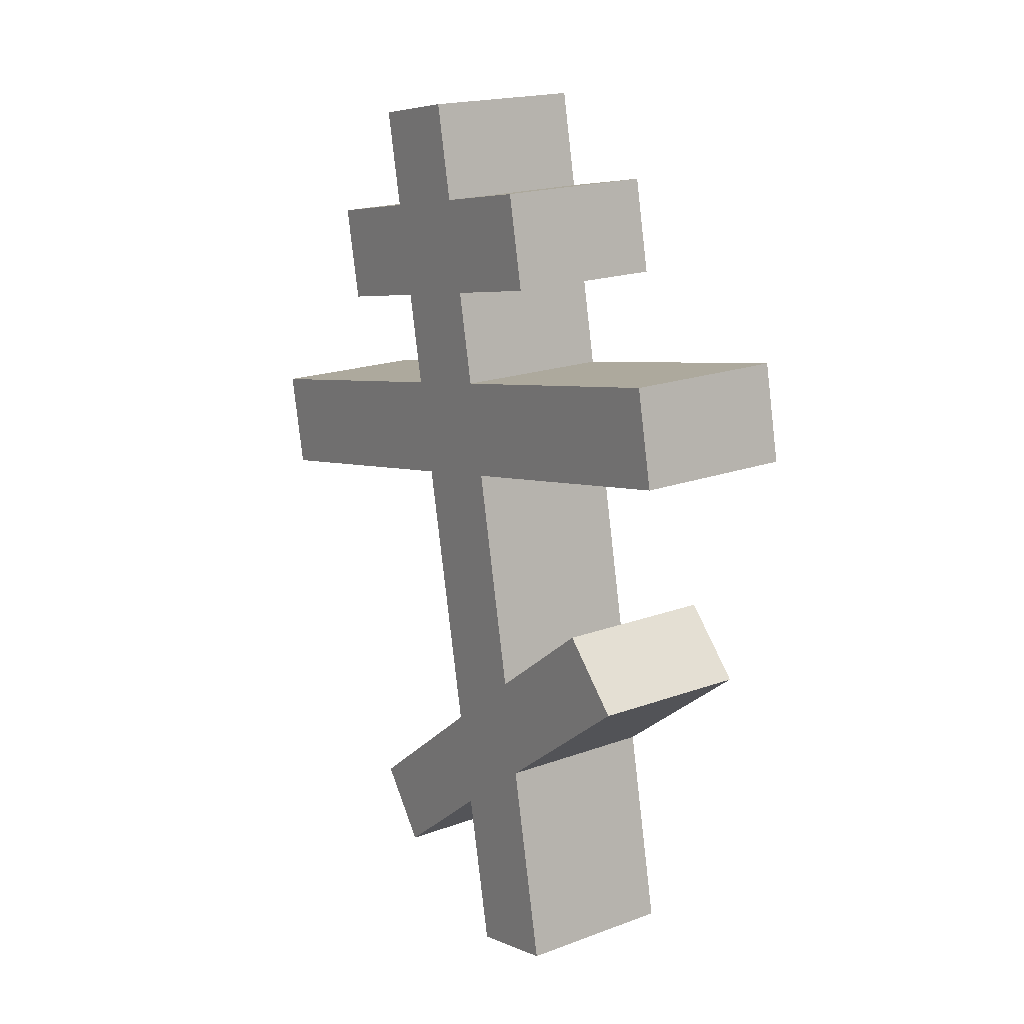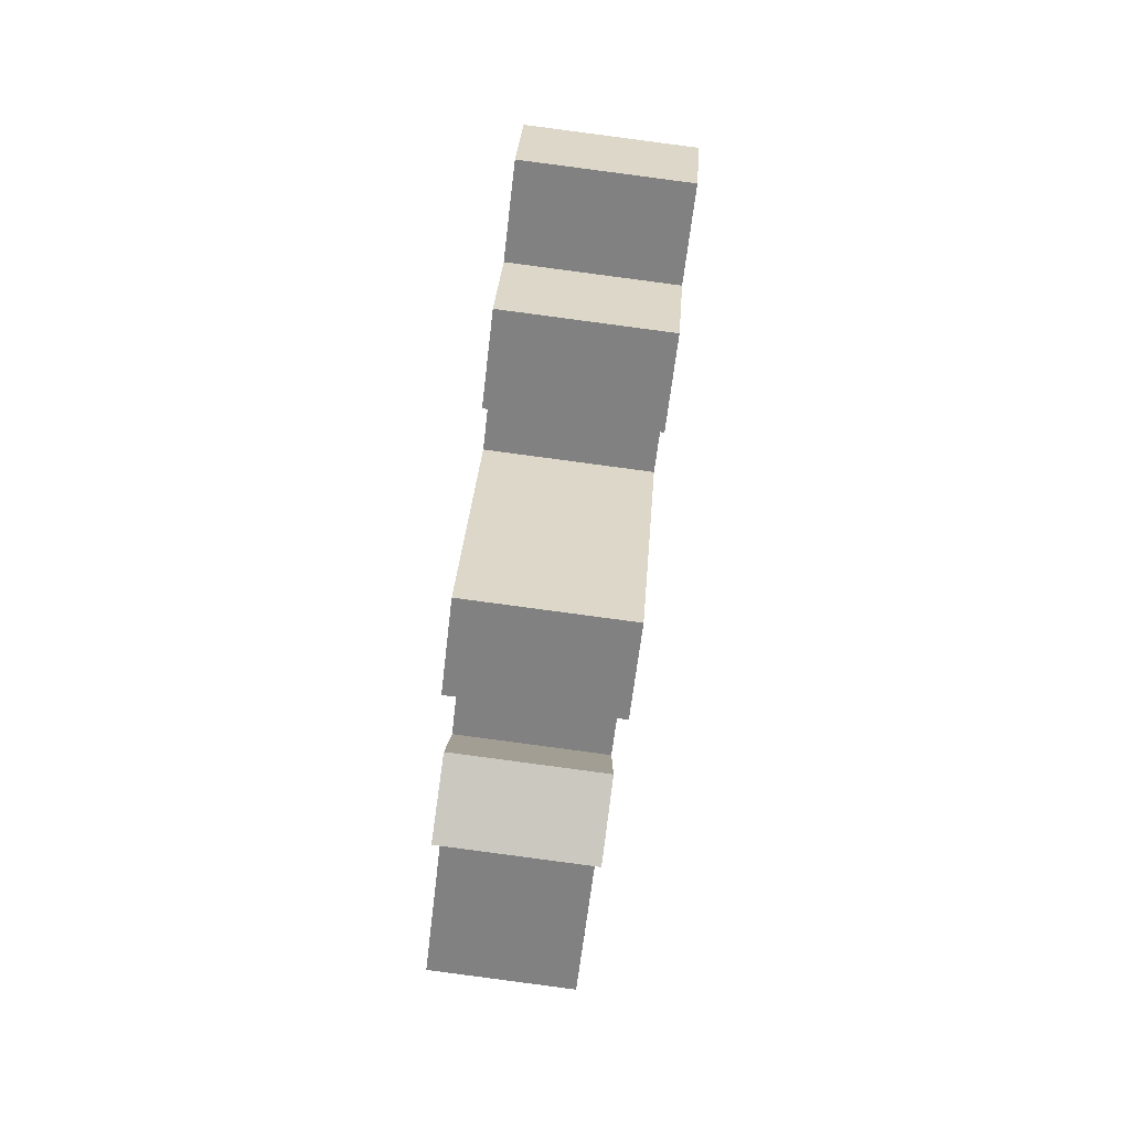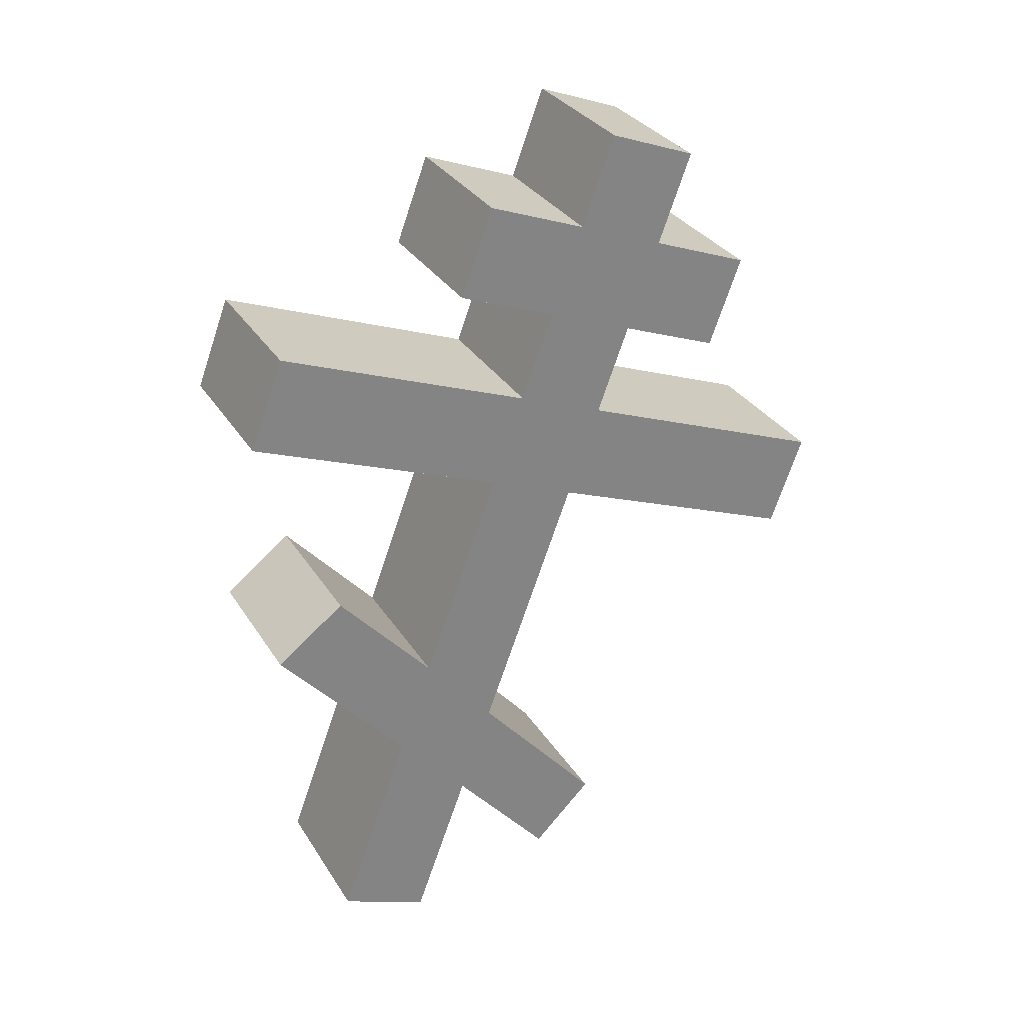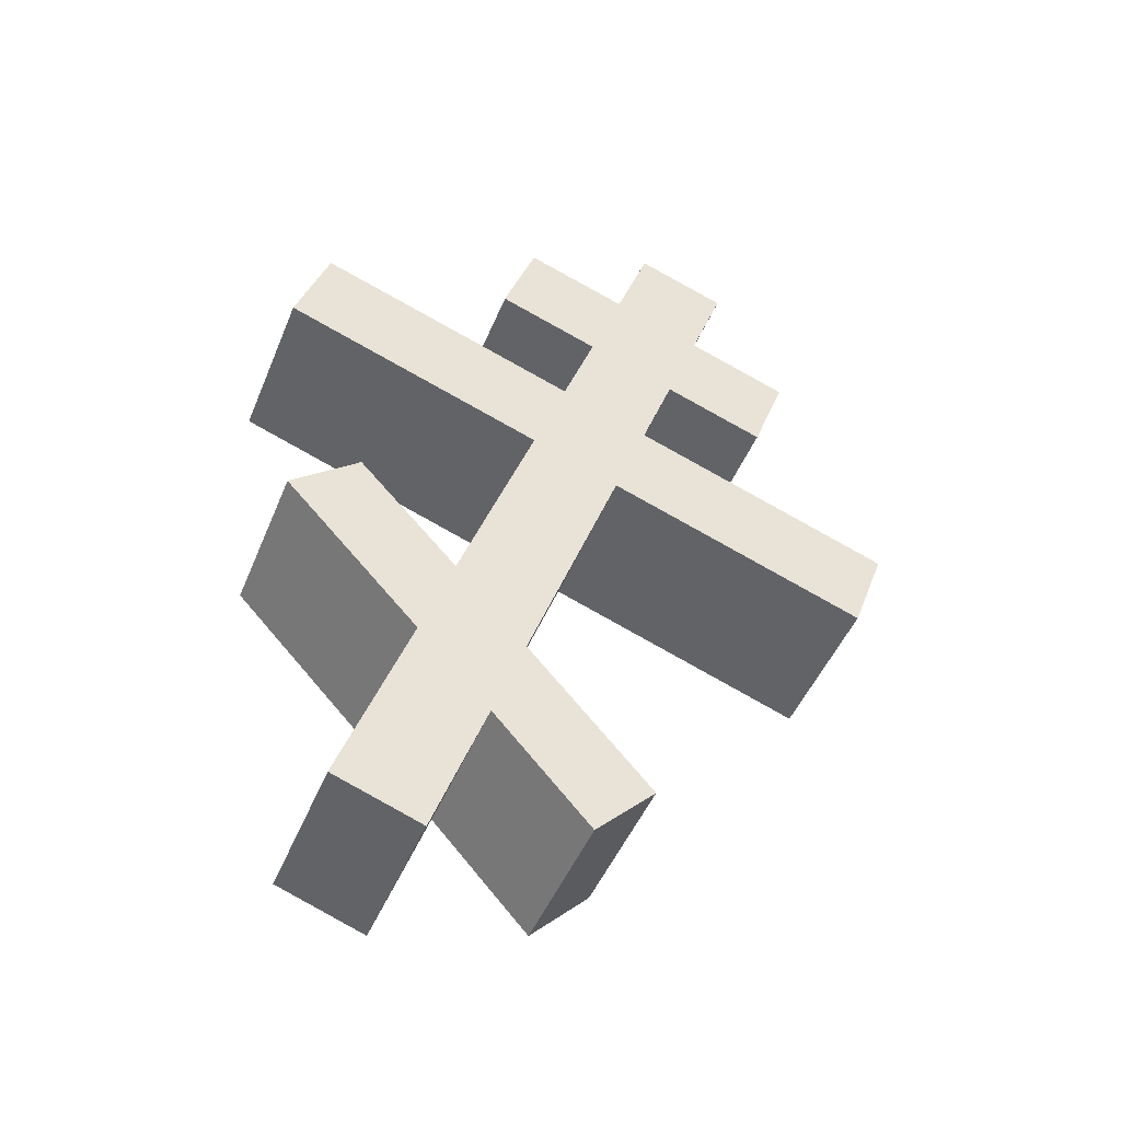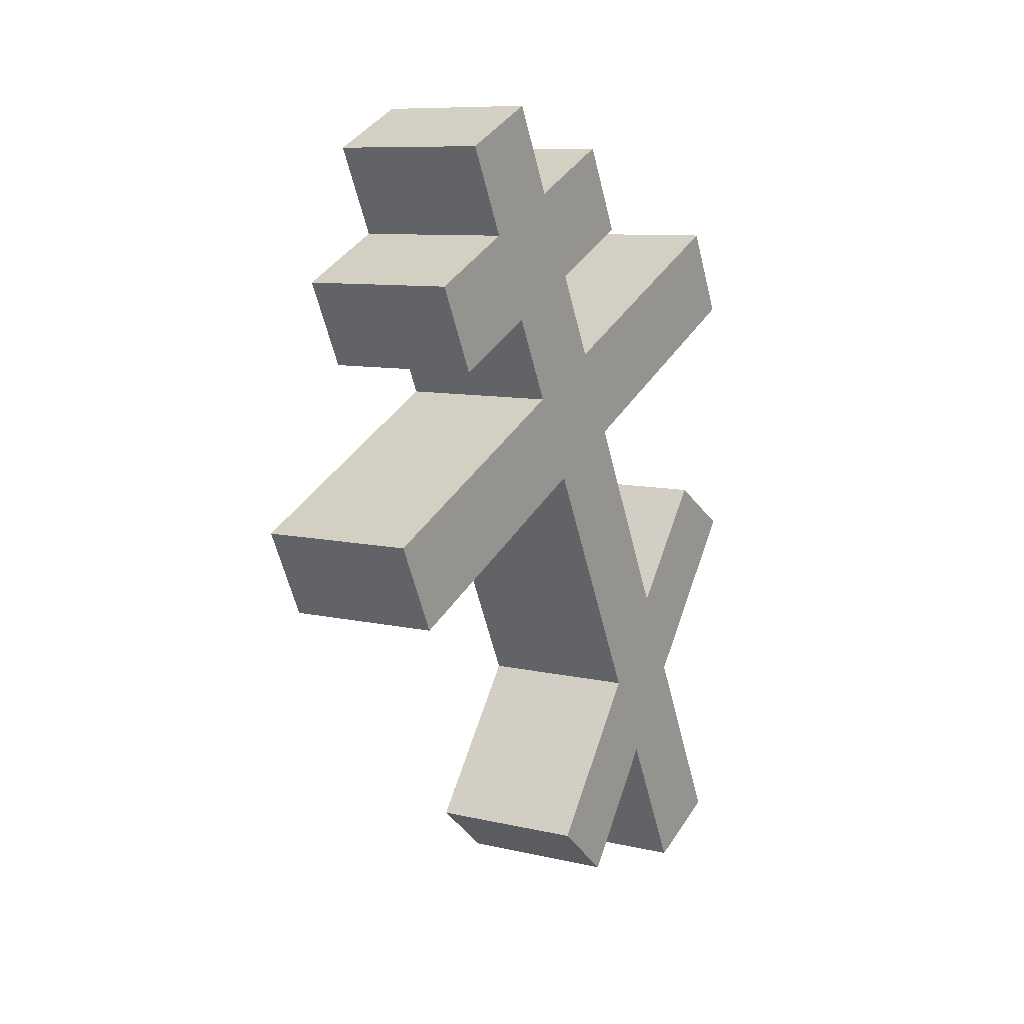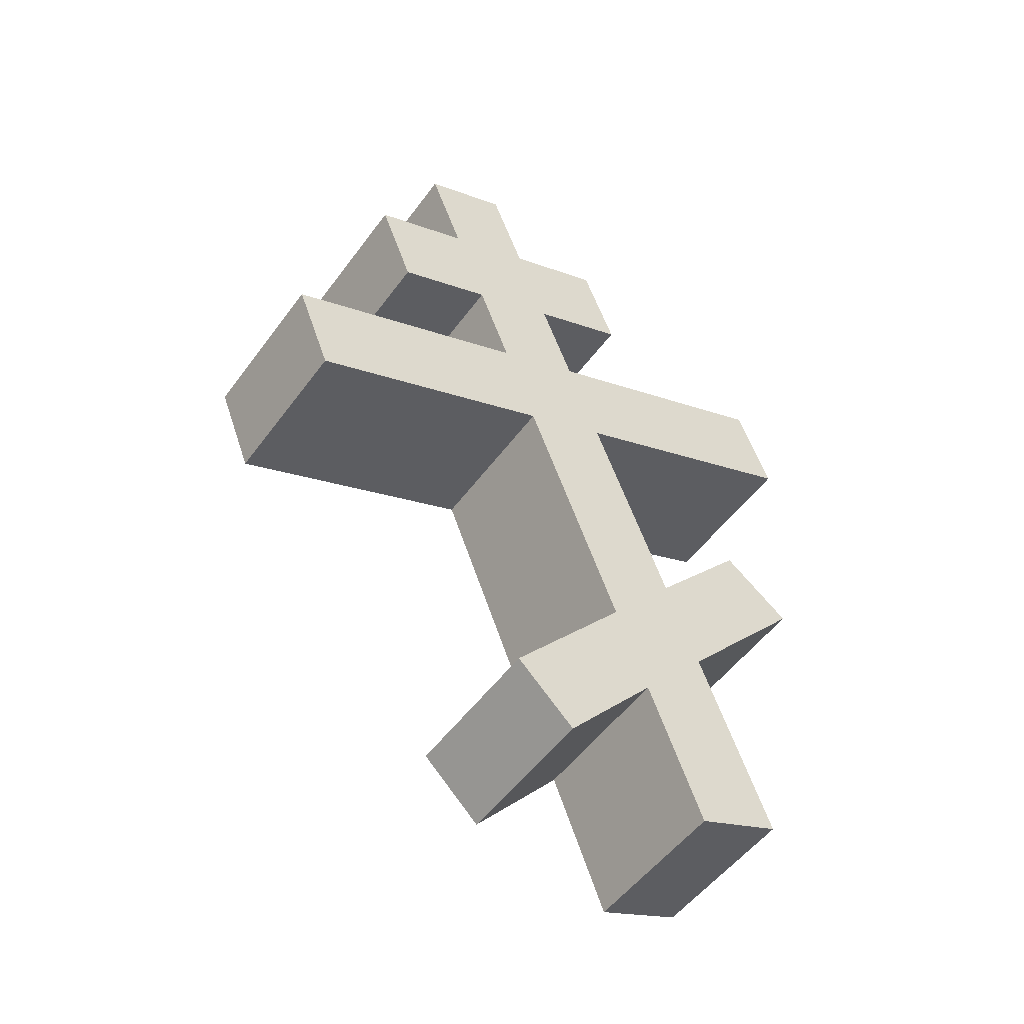
<metadata>
{"format":"obj","ext":"obj","renderer":"f3d","projection":"perspective","resolution":1024,"background":"white","views":[{"elev":26.6,"azim":-164.4,"up":"+Y"},{"elev":47.1,"azim":-123.0,"up":"+Y"},{"elev":23.8,"azim":-64.3,"up":"+Y"},{"elev":-51.6,"azim":-59.9,"up":"+Y"},{"elev":18.2,"azim":84.0,"up":"+Y"},{"elev":-44.2,"azim":106.7,"up":"+Y"}]}
</metadata>
<code>
o Cruz_Orto_Cube.011
v -0.5413 5.898 -0.2874
v -0.03265 8.464 0.4118
v -0.2442 5.941 -0.6606
v 0.2644 8.507 0.03858
v -0.3282 5.812 -0.1276
v 0.1804 8.378 0.5715
v -0.03111 5.855 -0.5009
v 0.4775 8.421 0.1983
v -0.0867 8.191 0.3375
v 0.2104 8.234 -0.03577
v 0.4234 8.148 0.124
v 0.1263 8.105 0.4972
v 0.1573 7.966 -0.1088
v 0.3703 7.88 0.05097
v 0.07326 7.837 0.4242
v -0.1398 7.923 0.2645
v -0.3818 8.021 0.08303
v -0.3287 8.288 0.156
v 0.6649 8.051 0.305
v 0.3678 8.008 0.6783
v -0.03166 8.331 -0.2172
v -0.08476 8.063 -0.2902
v 0.6118 7.783 0.232
v 0.3147 7.74 0.6053
v 0.1047 7.701 -0.181
v 0.3178 7.615 -0.02125
v 0.0207 7.572 0.352
v -0.1924 7.658 0.1923
v 0.05058 7.428 -0.2554
v 0.2637 7.342 -0.09567
v -0.03343 7.299 0.2776
v -0.2465 7.385 0.1179
v -0.8745 7.638 -0.353
v -0.8203 7.911 -0.2786
v 0.9451 7.363 0.4491
v 0.6481 7.32 0.8223
v -0.5233 7.954 -0.6518
v -0.5774 7.681 -0.7262
v 0.891 7.09 0.3747
v 0.594 7.047 0.7479
v -0.07466 6.796 -0.4276
v 0.1104 6.57 -0.3062
v -0.1866 6.527 0.06701
v -0.3717 6.753 -0.05434
v -0.1294 6.52 -0.5028
v 0.057 6.3 -0.3797
v -0.2401 6.257 -0.006473
v -0.4265 6.477 -0.1296
v -0.7737 6.887 -0.3589
v -0.4767 6.93 -0.7322
v -0.6279 7.056 -0.2235
v -0.3308 7.098 -0.5968
v 0.433 6.177 -0.09457
v 0.1359 6.134 0.2787
v 0.3095 5.992 -0.214
v 0.01247 5.95 0.1593
f 9 2 4 10
f 10 4 8 11
f 11 8 6 12
f 12 6 2 9
f 3 7 5 1
f 8 4 2 6
f 15 12 9 16
f 14 11 19 23
f 13 10 11 14
f 16 9 18 17
f 28 16 13 25
f 25 13 14 26
f 26 14 15 27
f 27 15 16 28
f 23 19 20 24
f 17 18 21 22
f 9 10 21 18
f 11 12 20 19
f 15 14 23 24
f 13 16 17 22
f 12 15 24 20
f 10 13 22 21
f 31 27 28 32
f 26 27 36 35
f 29 25 26 30
f 28 25 37 34
f 44 32 29 41
f 41 29 30 42
f 42 30 31 43
f 43 31 32 44
f 39 35 36 40
f 33 34 37 38
f 31 30 39 40
f 32 28 34 33
f 29 32 33 38
f 27 31 40 36
f 25 29 38 37
f 30 26 35 39
f 47 43 44 48
f 45 41 42 46
f 1 48 45 3
f 3 45 46 7
f 7 46 47 5
f 5 47 48 1
f 44 41 52 51
f 48 44 51 49
f 45 48 49 50
f 41 45 50 52
f 49 51 52 50
f 46 42 53 55
f 42 43 54 53
f 47 46 55 56
f 43 47 56 54
f 54 56 55 53

</code>
